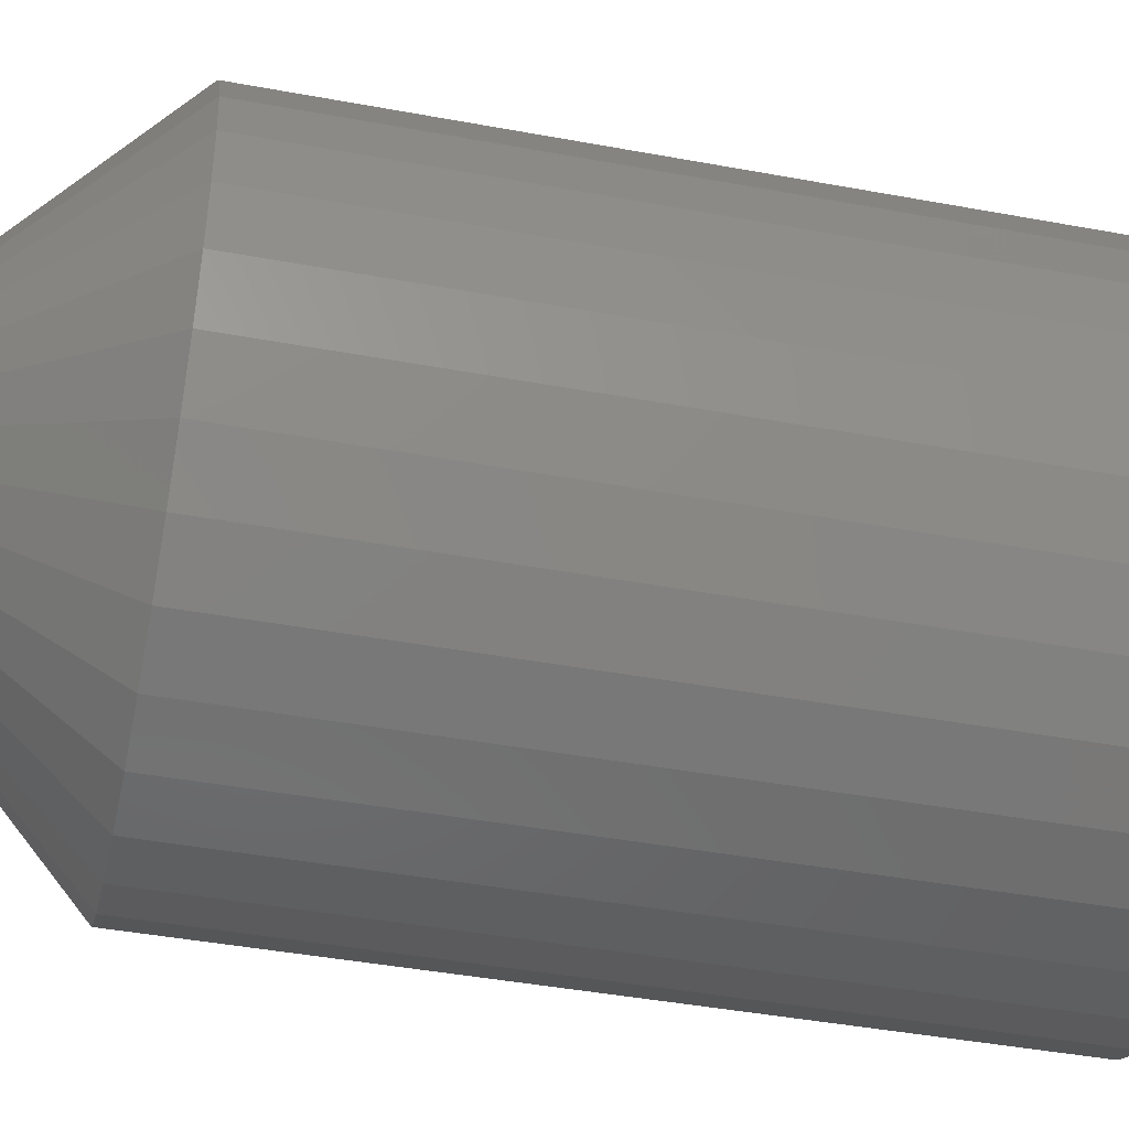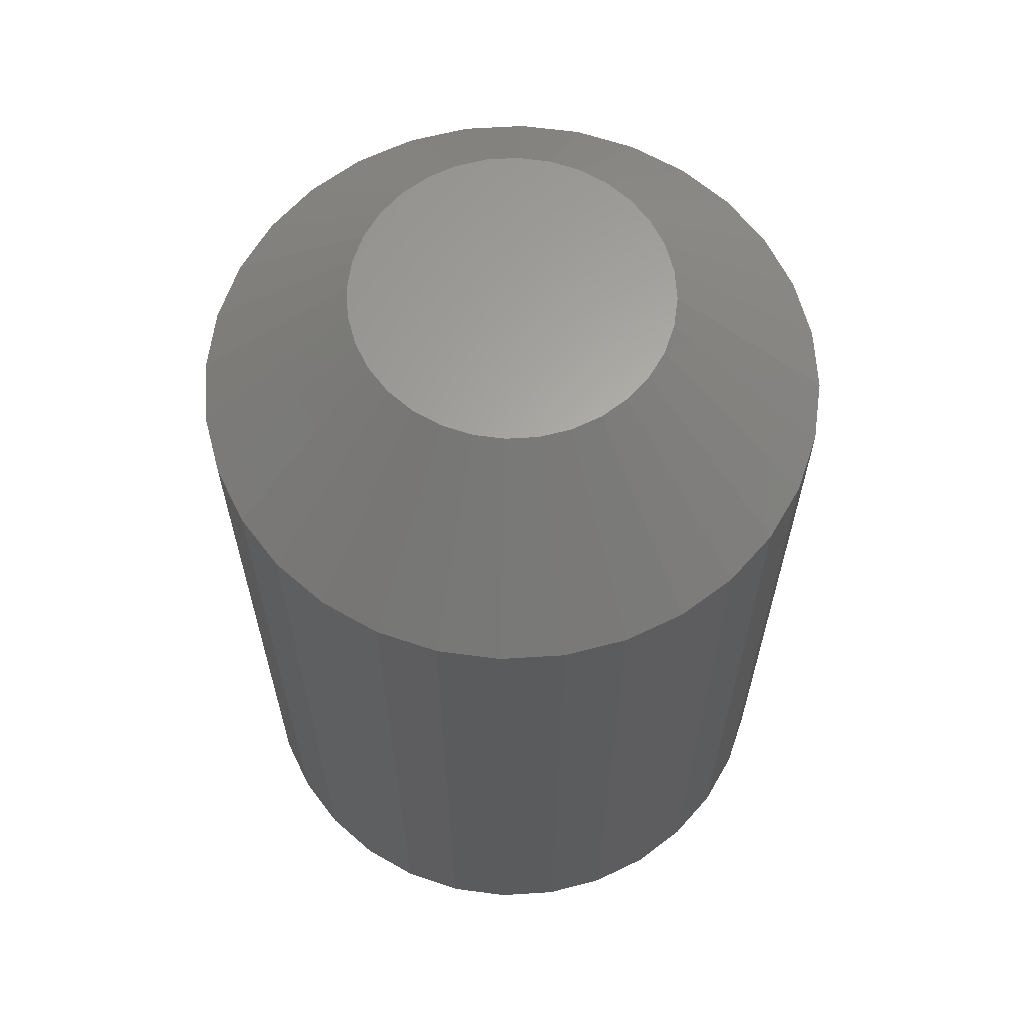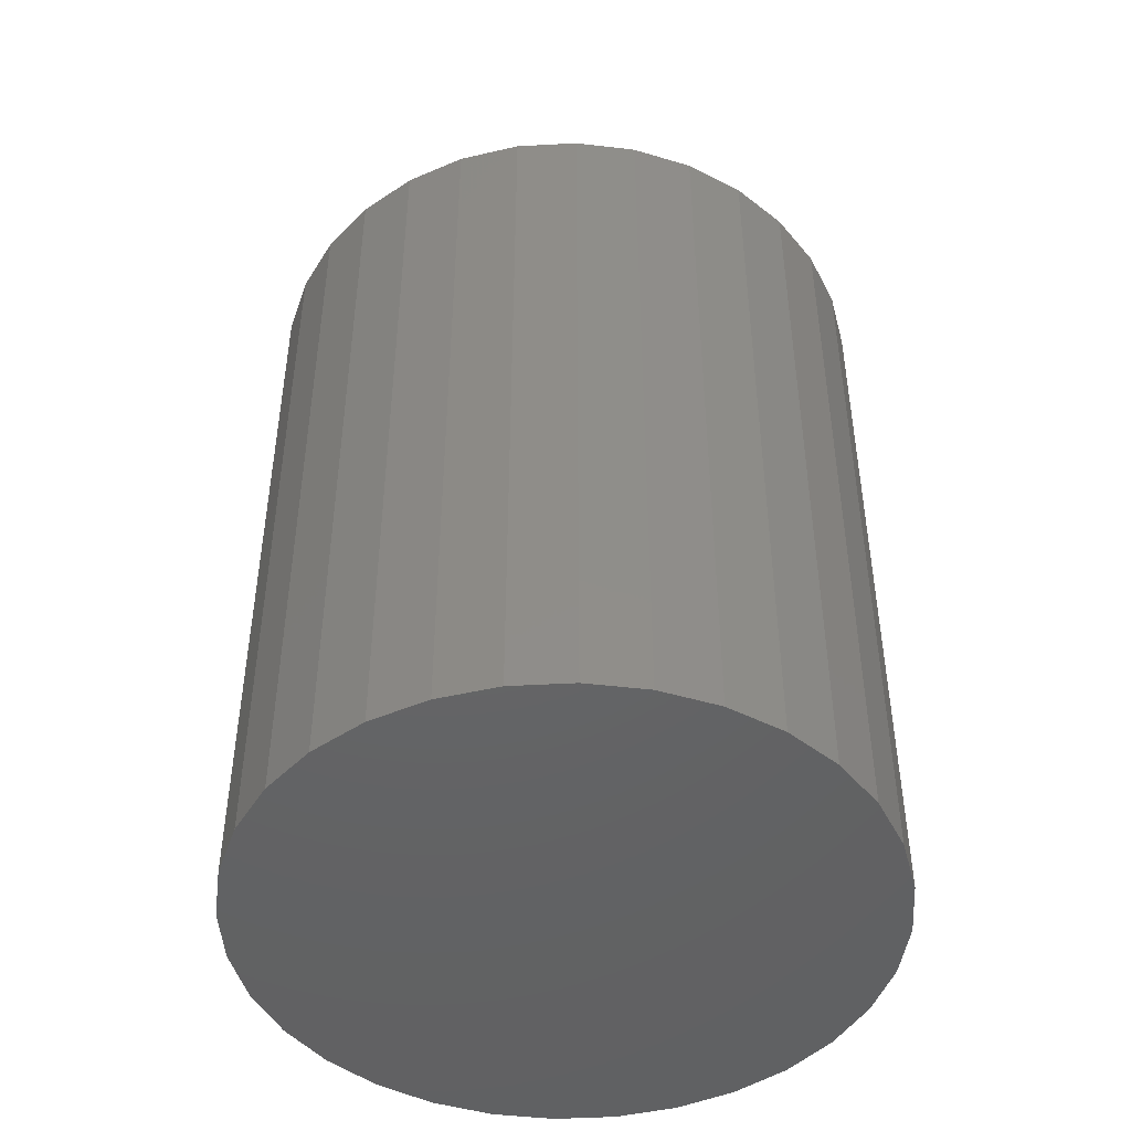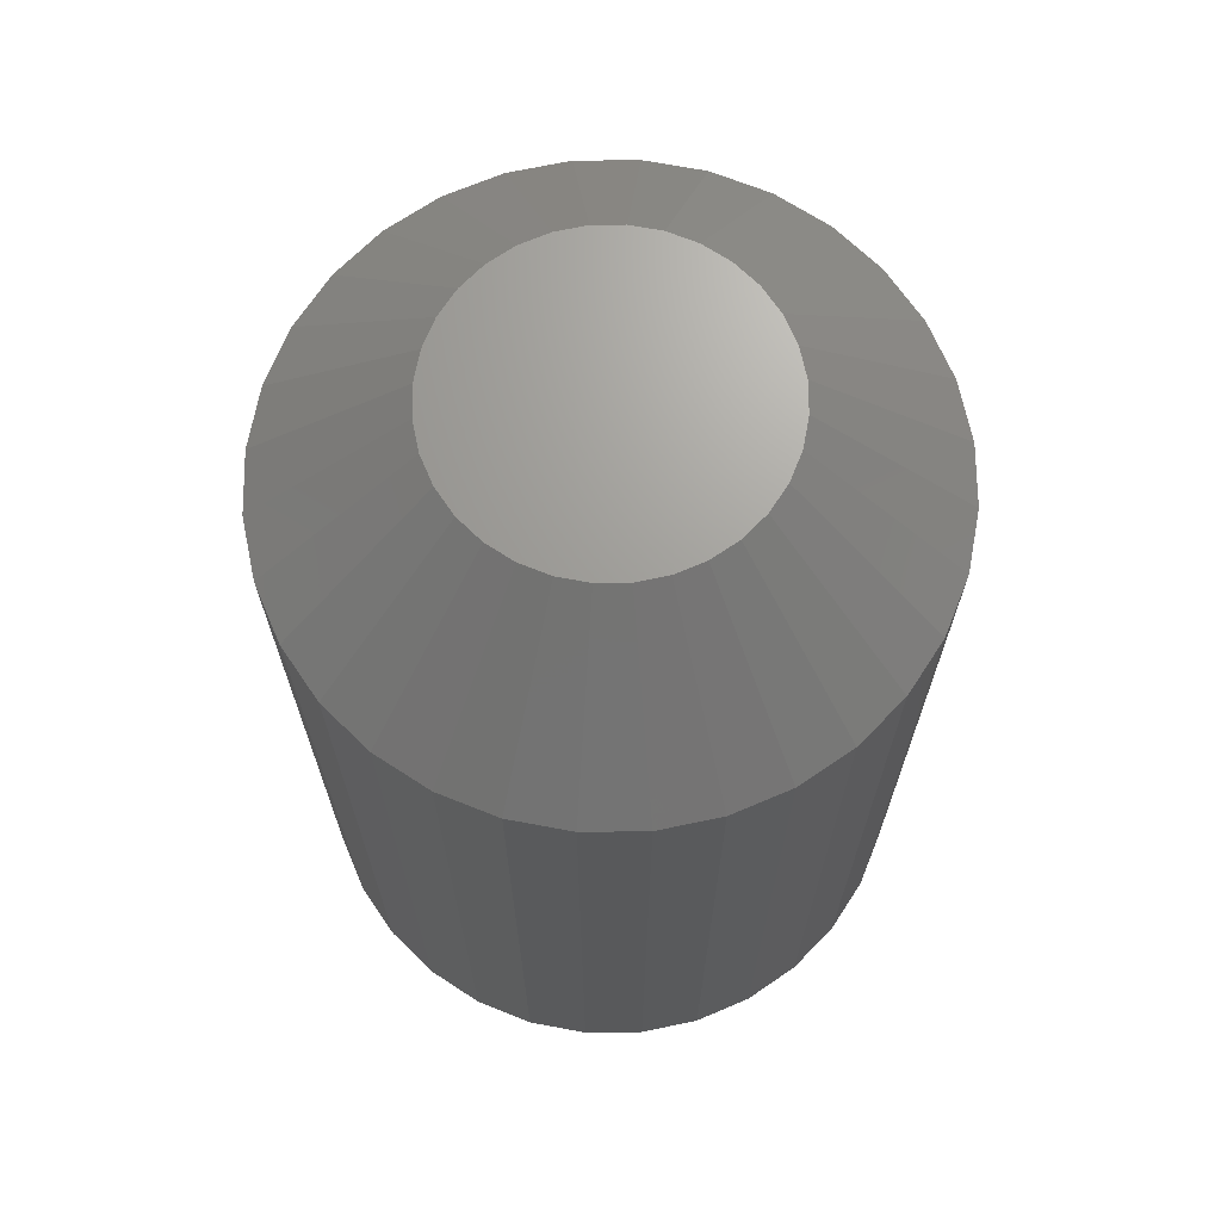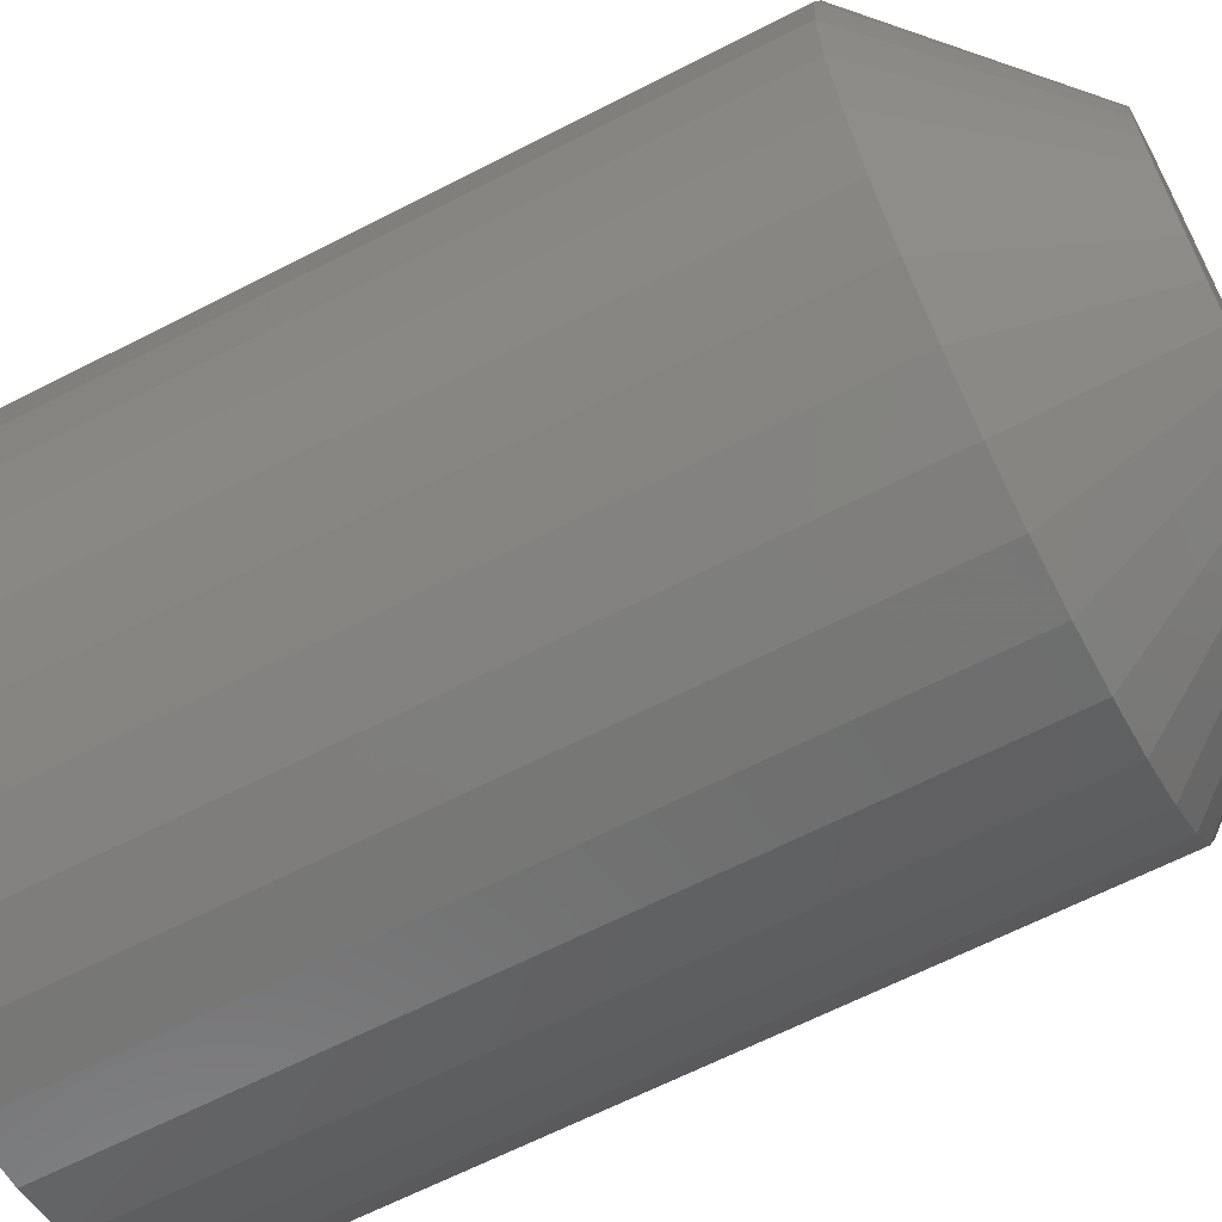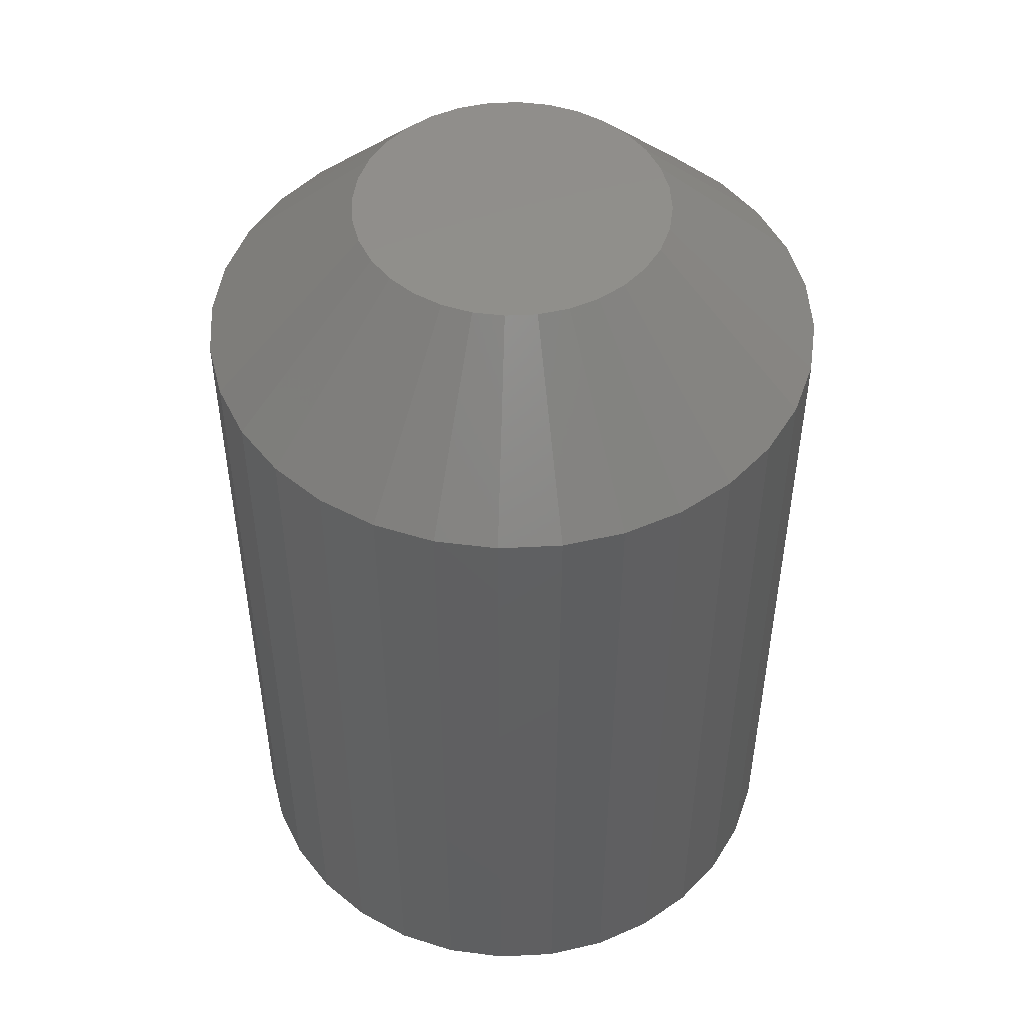
<metadata>
{"format":"stl","ext":"stl","renderer":"f3d","projection":"perspective","resolution":1024,"background":"white","views":[{"elev":-43.5,"azim":77.7,"up":"+Y"},{"elev":63.3,"azim":103.3,"up":"+Z"},{"elev":-46.3,"azim":54.2,"up":"+Z"},{"elev":68.8,"azim":-85.0,"up":"+Z"},{"elev":-64.6,"azim":-62.6,"up":"+Y"},{"elev":49.2,"azim":58.7,"up":"+Z"}]}
</metadata>
<code>
# stl→obj: 96 verts, 188 faces
v 0.6325 0.1396 0.09375
v 0.6124 0.1376 0.09375
v 0.635 0.1376 0.09375
v 0.6104 0.1352 0.09375
v 0.6369 0.1352 0.09375
v 0.6089 0.1324 0.09375
v 0.6384 0.1324 0.09375
v 0.6384 0.1202 0.09375
v 0.6104 0.1175 0.09375
v 0.6369 0.1175 0.09375
v 0.6124 0.115 0.09375
v 0.635 0.115 0.09375
v 0.6148 0.1131 0.09375
v 0.6325 0.1131 0.09375
v 0.6176 0.1116 0.09375
v 0.6206 0.1107 0.09375
v 0.6298 0.1116 0.09375
v 0.6237 0.1104 0.09375
v 0.6268 0.1107 0.09375
v 0.6148 0.1396 0.09375
v 0.6298 0.1411 0.09375
v 0.6268 0.142 0.09375
v 0.6237 0.1423 0.09375
v 0.6206 0.142 0.09375
v 0.6176 0.1411 0.09375
v 0.6393 0.1294 0.09375
v 0.608 0.1294 0.09375
v 0.6396 0.1263 0.09375
v 0.6077 0.1263 0.09375
v 0.6393 0.1232 0.09375
v 0.608 0.1232 0.09375
v 0.6089 0.1202 0.09375
v 0.6553 0.1263 0
v 0.6553 0.1263 0.07812
v 0.6547 0.1202 0
v 0.6547 0.1202 0.07812
v 0.6529 0.1142 0
v 0.6529 0.1142 0.07812
v 0.6499 0.1088 0
v 0.6499 0.1088 0.07812
v 0.646 0.104 0
v 0.646 0.104 0.07812
v 0.6412 0.1001 0
v 0.6412 0.1001 0.07812
v 0.6358 0.09714 0
v 0.6358 0.09714 0.07812
v 0.6298 0.09534 0
v 0.6298 0.09534 0.07812
v 0.6237 0.09474 0
v 0.6237 0.09474 0.07812
v 0.6175 0.09534 0
v 0.6175 0.09534 0.07812
v 0.6116 0.09714 0
v 0.6116 0.09714 0.07812
v 0.6061 0.1001 0
v 0.6061 0.1001 0.07812
v 0.6014 0.104 0
v 0.6014 0.104 0.07812
v 0.5974 0.1088 0
v 0.5974 0.1088 0.07812
v 0.5945 0.1142 0
v 0.5945 0.1142 0.07812
v 0.5927 0.1202 0
v 0.5927 0.1202 0.07812
v 0.5921 0.1263 0
v 0.5921 0.1263 0.07812
v 0.5927 0.1325 0
v 0.5927 0.1325 0.07812
v 0.5945 0.1384 0
v 0.5945 0.1384 0.07812
v 0.5974 0.1439 0
v 0.5974 0.1439 0.07812
v 0.6014 0.1486 0
v 0.6014 0.1486 0.07812
v 0.6061 0.1526 0
v 0.6061 0.1526 0.07812
v 0.6116 0.1555 0
v 0.6116 0.1555 0.07812
v 0.6175 0.1573 0
v 0.6175 0.1573 0.07812
v 0.6237 0.1579 0
v 0.6237 0.1579 0.07812
v 0.6298 0.1573 0
v 0.6298 0.1573 0.07812
v 0.6358 0.1555 0
v 0.6358 0.1555 0.07812
v 0.6412 0.1526 0
v 0.6412 0.1526 0.07812
v 0.646 0.1486 0
v 0.646 0.1486 0.07812
v 0.6499 0.1439 0
v 0.6499 0.1439 0.07812
v 0.6529 0.1384 0
v 0.6529 0.1384 0.07812
v 0.6547 0.1325 0
v 0.6547 0.1325 0.07812
f 1 2 3
f 3 2 4
f 3 4 5
f 5 4 6
f 5 6 7
f 8 9 10
f 10 9 11
f 10 11 12
f 12 11 13
f 12 13 14
f 13 15 14
f 14 15 16
f 14 16 17
f 16 18 17
f 17 18 19
f 20 2 1
f 20 1 21
f 20 21 22
f 20 22 23
f 20 23 24
f 20 24 25
f 7 6 26
f 26 6 27
f 26 27 28
f 28 27 29
f 28 29 30
f 30 29 31
f 30 31 8
f 8 31 32
f 8 32 9
f 33 34 35
f 35 34 36
f 35 36 37
f 37 36 38
f 37 38 39
f 39 38 40
f 39 40 41
f 41 40 42
f 41 42 43
f 43 42 44
f 43 44 45
f 45 44 46
f 45 46 47
f 47 46 48
f 47 48 49
f 49 48 50
f 49 50 51
f 51 50 52
f 51 52 53
f 53 52 54
f 53 54 55
f 55 54 56
f 55 56 57
f 57 56 58
f 57 58 59
f 59 58 60
f 59 60 61
f 61 60 62
f 61 62 63
f 63 62 64
f 63 64 65
f 65 64 66
f 65 66 67
f 67 66 68
f 67 68 69
f 69 68 70
f 69 70 71
f 71 70 72
f 71 72 73
f 73 72 74
f 73 74 75
f 75 74 76
f 75 76 77
f 77 76 78
f 77 78 79
f 79 78 80
f 79 80 81
f 81 80 82
f 81 82 83
f 83 82 84
f 83 84 85
f 85 84 86
f 85 86 87
f 87 86 88
f 87 88 89
f 89 88 90
f 89 90 91
f 91 90 92
f 91 92 93
f 93 92 94
f 93 94 95
f 95 94 96
f 95 96 33
f 33 96 34
f 29 27 66
f 27 68 66
f 34 96 28
f 96 26 28
f 96 94 7
f 26 96 7
f 92 90 5
f 5 94 92
f 7 94 5
f 88 86 21
f 1 88 21
f 1 3 88
f 84 82 22
f 22 86 84
f 21 86 22
f 80 78 25
f 24 80 25
f 24 23 80
f 76 74 20
f 20 78 76
f 25 78 20
f 72 70 6
f 4 72 6
f 4 2 72
f 27 70 68
f 6 70 27
f 3 5 90
f 90 88 3
f 23 22 82
f 82 80 23
f 2 20 74
f 74 72 2
f 28 30 34
f 30 36 34
f 66 64 29
f 64 31 29
f 64 62 32
f 31 64 32
f 60 58 9
f 9 62 60
f 32 62 9
f 56 54 15
f 13 56 15
f 13 11 56
f 52 50 16
f 16 54 52
f 15 54 16
f 48 46 17
f 19 48 17
f 19 18 48
f 44 42 14
f 14 46 44
f 17 46 14
f 40 38 8
f 10 40 8
f 10 12 40
f 30 38 36
f 8 38 30
f 11 9 58
f 58 56 11
f 18 16 50
f 50 48 18
f 12 14 42
f 42 40 12
f 77 79 81
f 77 81 83
f 85 77 83
f 75 77 85
f 87 75 85
f 73 75 87
f 89 73 87
f 71 73 89
f 91 71 89
f 69 71 91
f 93 69 91
f 67 69 93
f 95 67 93
f 37 61 35
f 59 61 37
f 39 59 37
f 57 59 39
f 41 57 39
f 55 57 41
f 43 55 41
f 53 55 43
f 45 53 43
f 51 53 45
f 49 51 45
f 47 49 45
f 61 63 35
f 35 63 65
f 35 65 33
f 33 65 67
f 33 67 95

</code>
